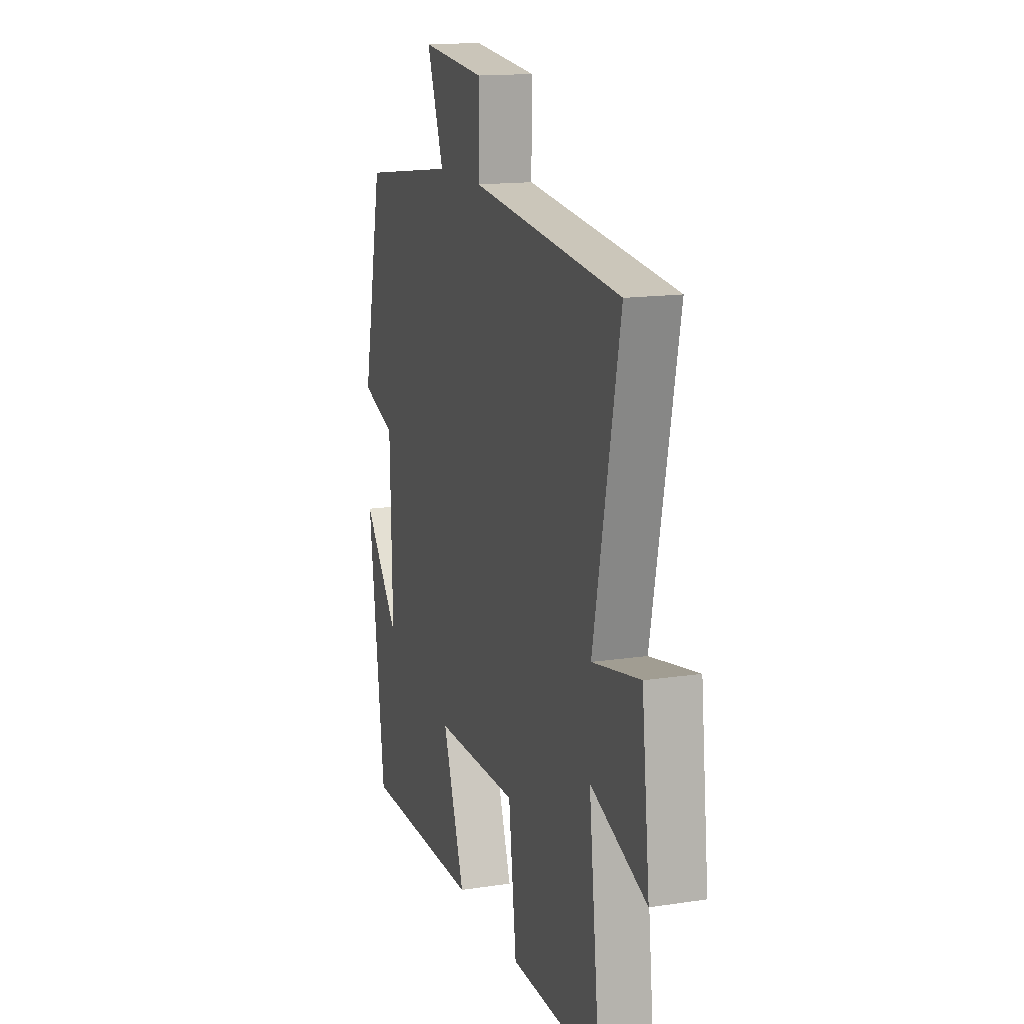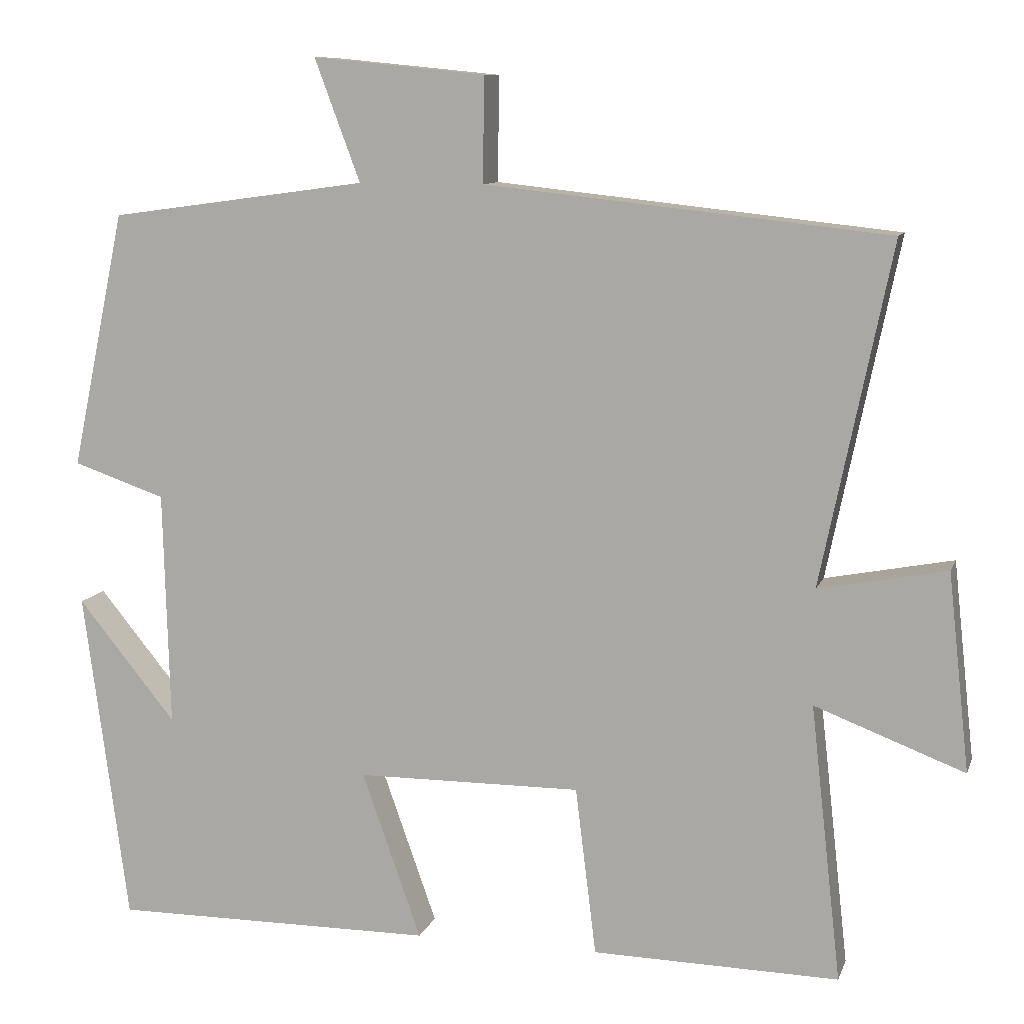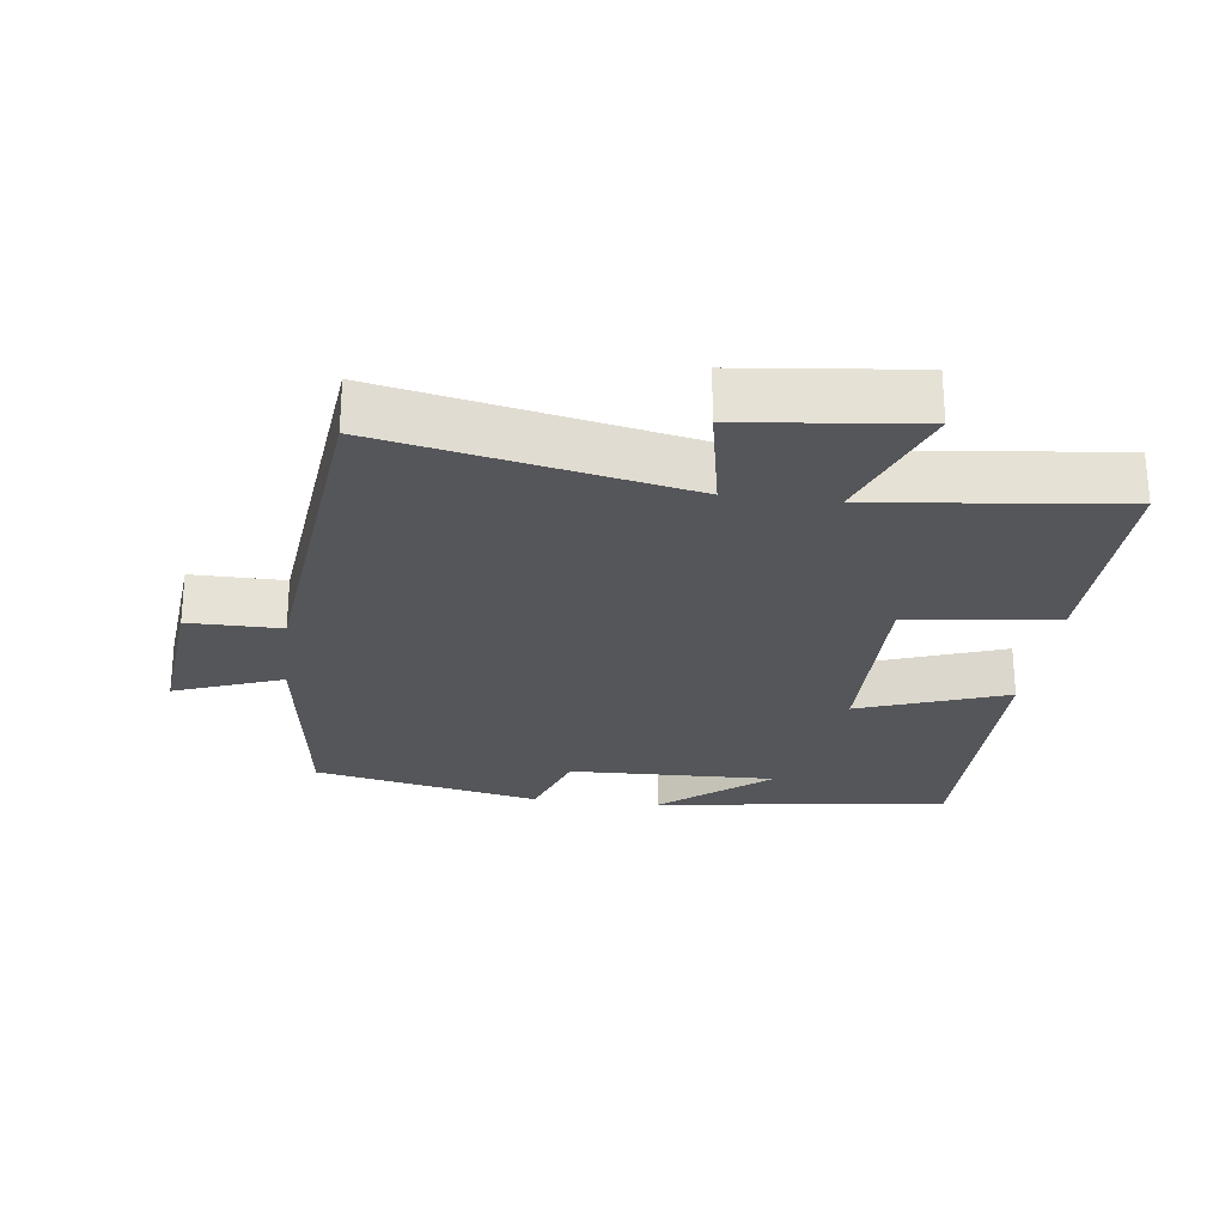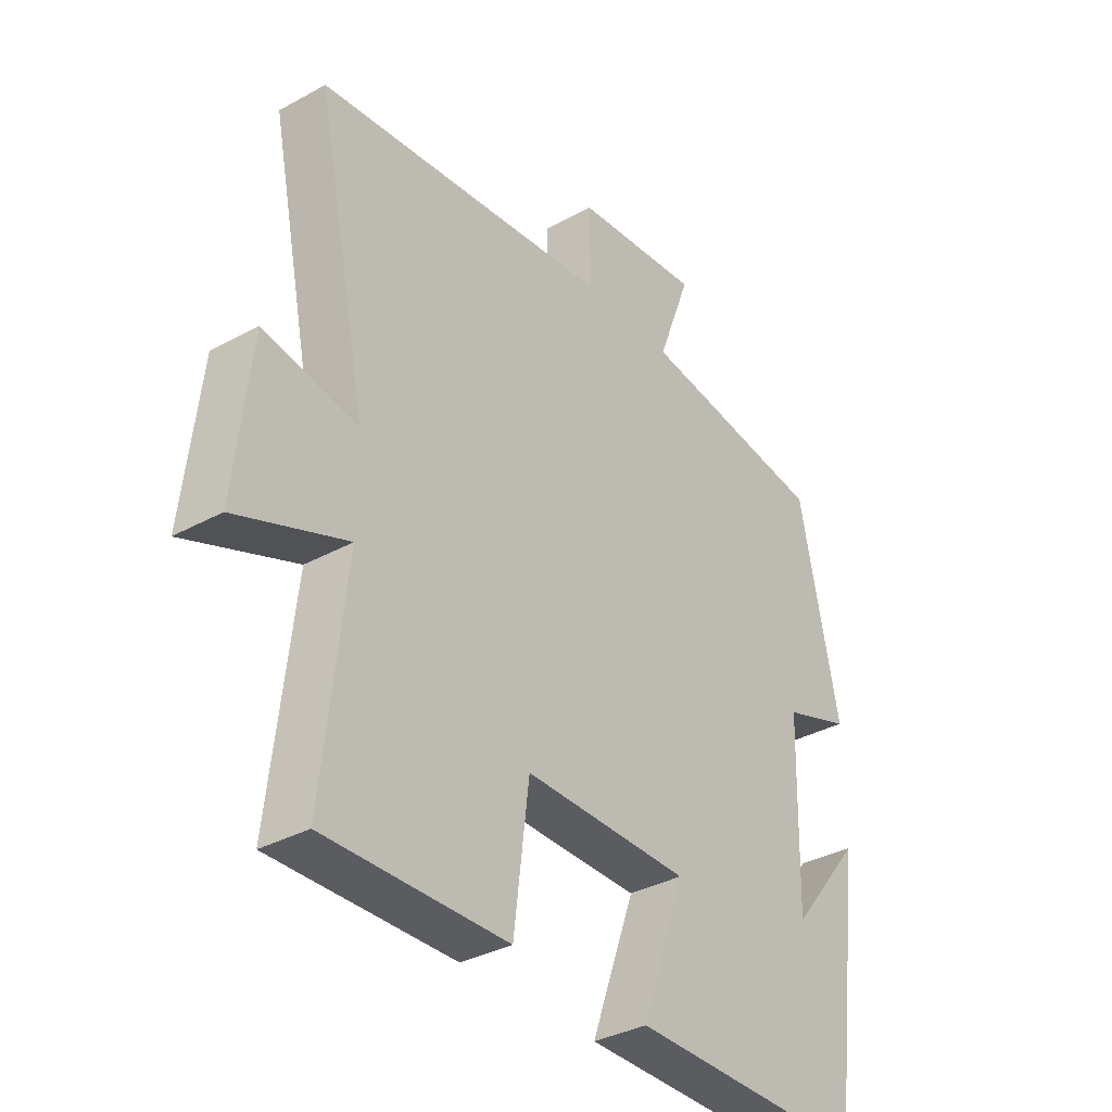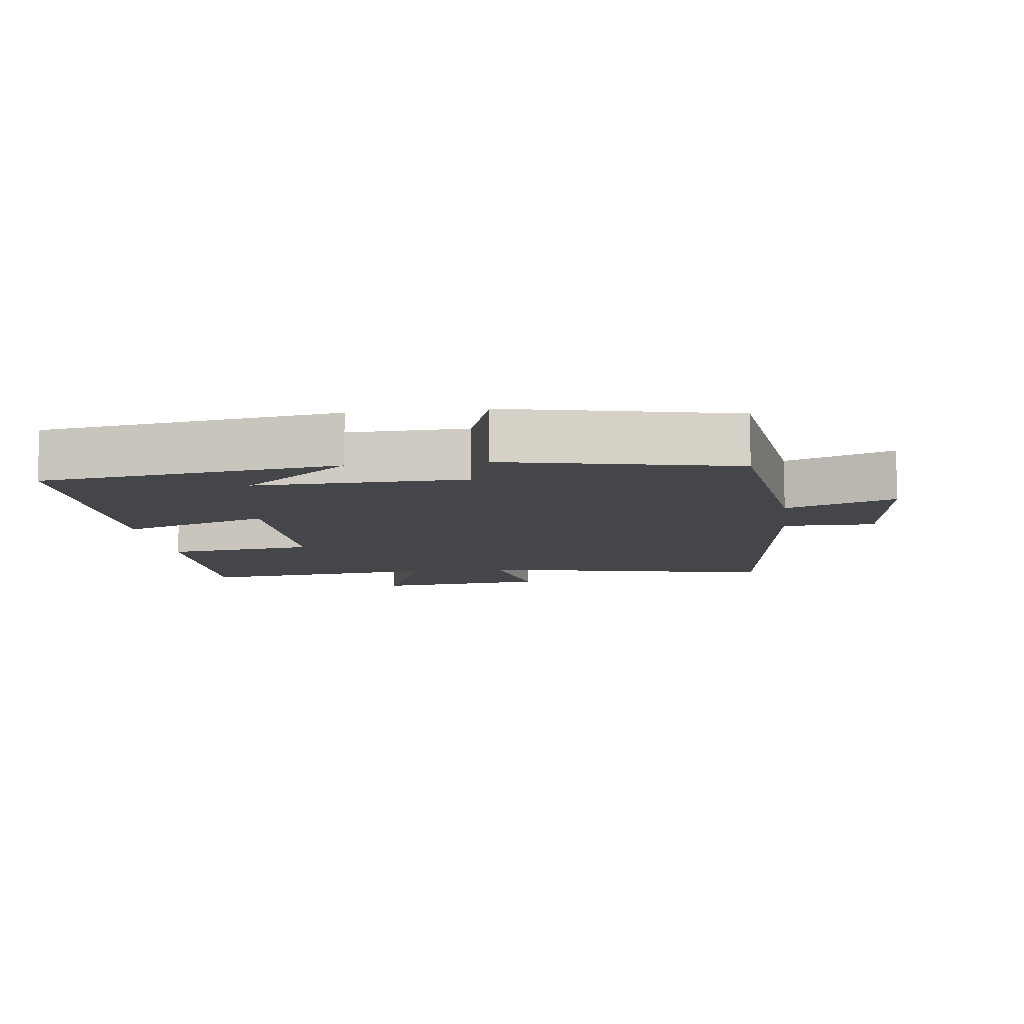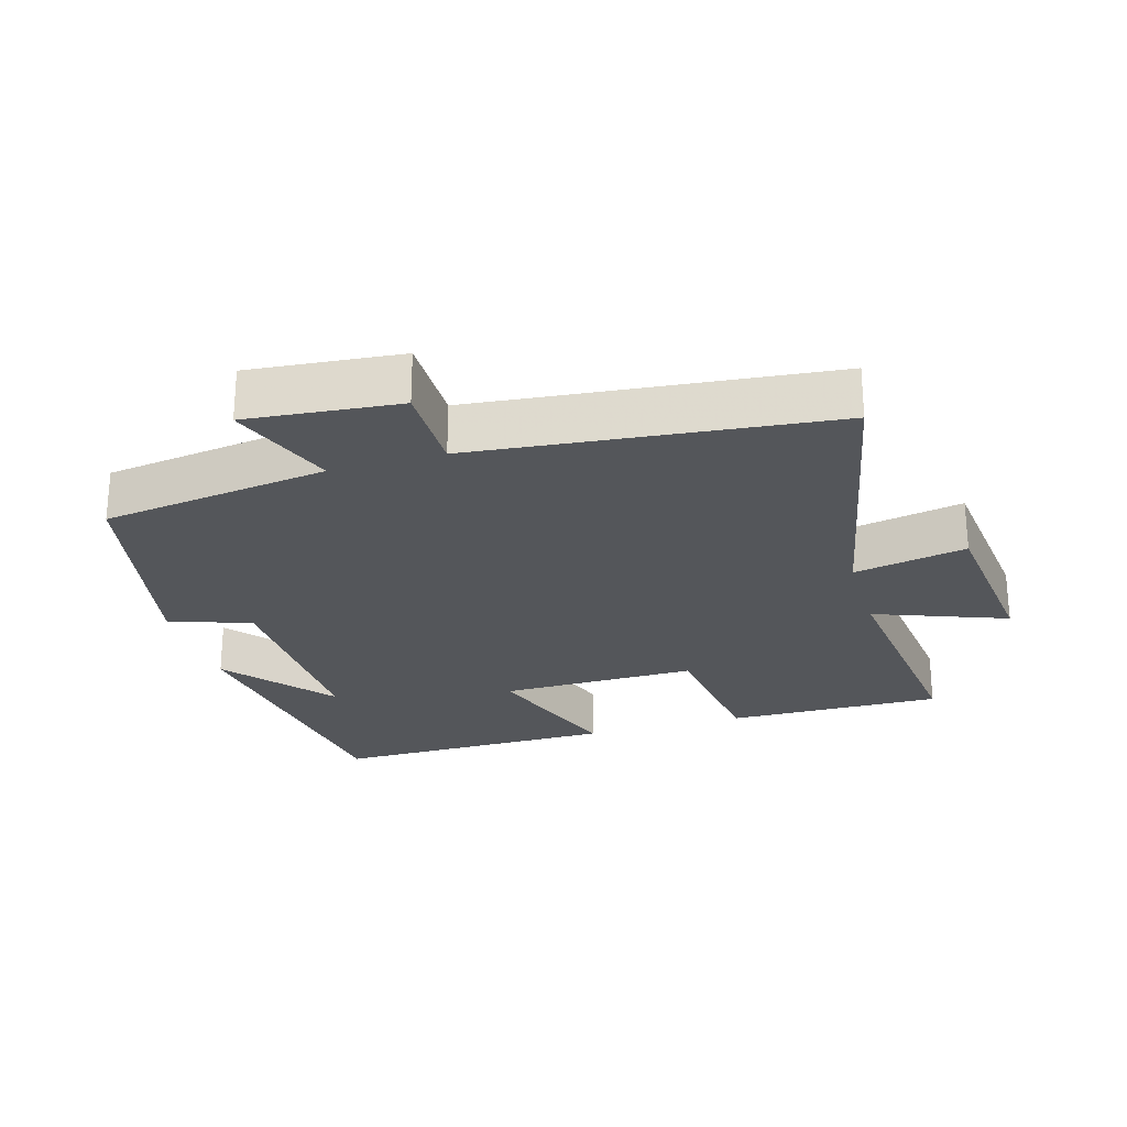
<metadata>
{"format":"obj","ext":"obj","renderer":"f3d","projection":"perspective","resolution":1024,"background":"white","views":[{"elev":15.1,"azim":72.0,"up":"+Z"},{"elev":10.0,"azim":15.3,"up":"+Z"},{"elev":-25.6,"azim":82.9,"up":"+Y"},{"elev":-34.9,"azim":126.4,"up":"+Z"},{"elev":-9.5,"azim":-82.9,"up":"+Y"},{"elev":-25.3,"azim":16.5,"up":"+Y"}]}
</metadata>
<code>
v 0.54 0.07 -0.506
v 0.22 0.07 -0.5
v 0.193 0.07 -0.281
v -0.099 0.07 -0.283
v -0.022 0.07 -0.5
v -0.442 0.07 -0.502
v -0.5 0.07 -0.069
v -0.372 0.07 -0.226
v -0.38 0.07 0.08
v -0.5 0.07 0.121
v -0.43 0.07 0.454
v -0.095 0.07 0.5
v -0.154 0.07 0.658
v 0.07 0.07 0.636
v 0.069 0.07 0.5
v 0.591 0.07 0.444
v 0.5 0.07 0.003
v 0.666 0.07 0.035
v 0.694 0.07 -0.221
v 0.5 0.07 -0.147
v 0.54 0 -0.506
v 0.22 0 -0.5
v 0.193 0 -0.281
v -0.099 0 -0.283
v -0.022 0 -0.5
v -0.442 0 -0.502
v -0.5 0 -0.069
v -0.372 0 -0.226
v -0.38 0 0.08
v -0.5 0 0.121
v -0.43 0 0.454
v -0.095 0 0.5
v -0.154 0 0.658
v 0.07 0 0.636
v 0.069 0 0.5
v 0.591 0 0.444
v 0.5 0 0.003
v 0.666 0 0.035
v 0.694 0 -0.221
v 0.5 0 -0.147
f 17 18 19 20
f 15 16 17
f 15 17 20
f 12 13 14 15
f 9 10 11 12
f 8 9 12 15
f 6 7 8
f 4 5 6 8
f 3 4 8 15
f 20 1 2 3
f 3 15 20
f 40 39 38 37
f 37 36 35
f 40 37 35
f 35 34 33 32
f 32 31 30 29
f 35 32 29 28
f 28 27 26
f 28 26 25 24
f 35 28 24 23
f 23 22 21 40
f 40 35 23
f 1 21 22 2
f 2 22 23 3
f 3 23 24 4
f 4 24 25 5
f 5 25 26 6
f 6 26 27 7
f 7 27 28 8
f 8 28 29 9
f 9 29 30 10
f 10 30 31 11
f 11 31 32 12
f 12 32 33 13
f 13 33 34 14
f 14 34 35 15
f 15 35 36 16
f 16 36 37 17
f 17 37 38 18
f 18 38 39 19
f 19 39 40 20
f 20 40 21 1

</code>
